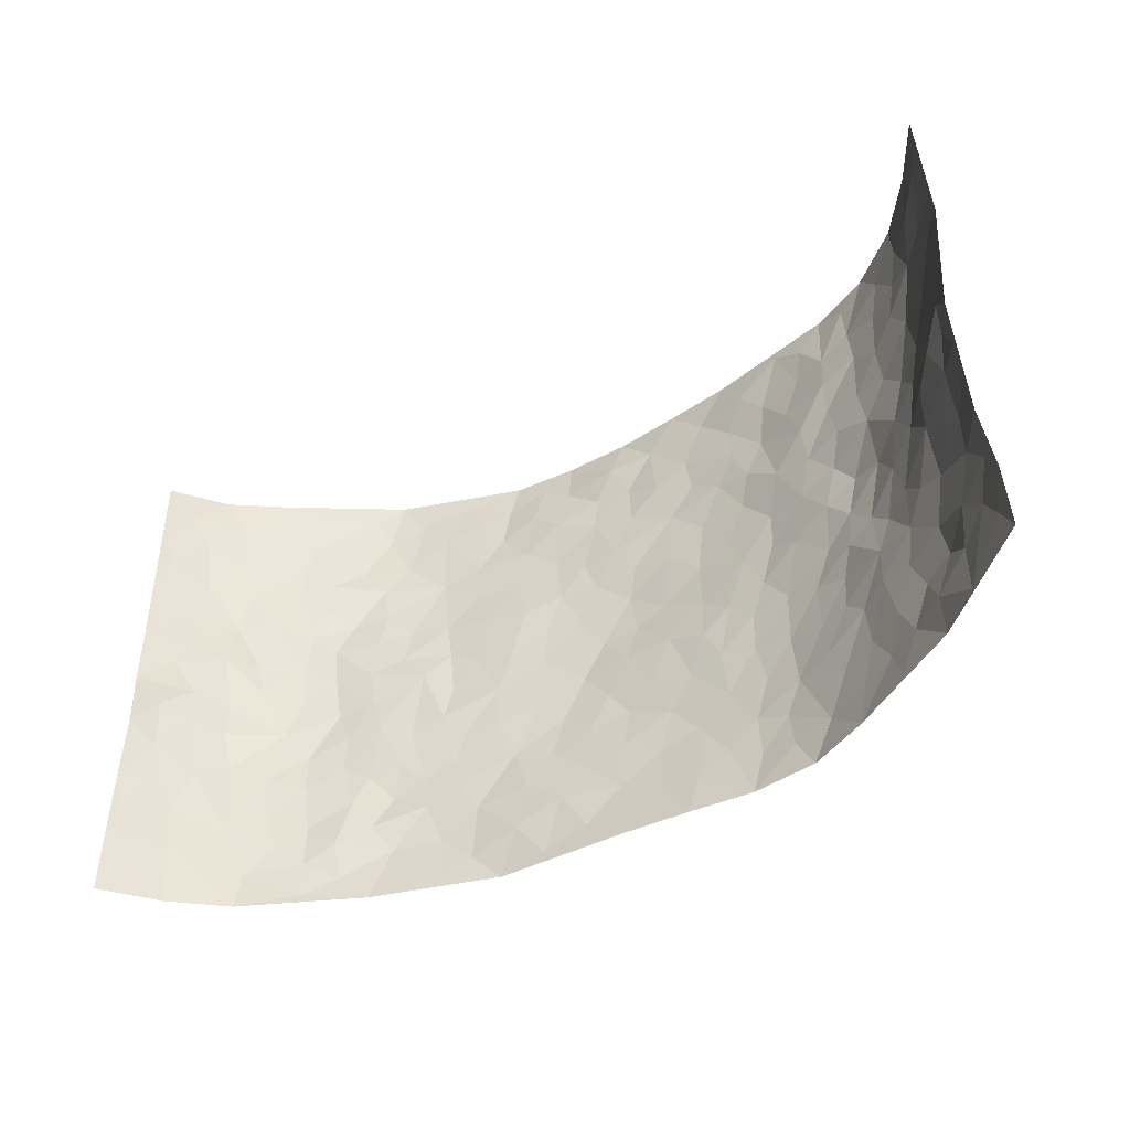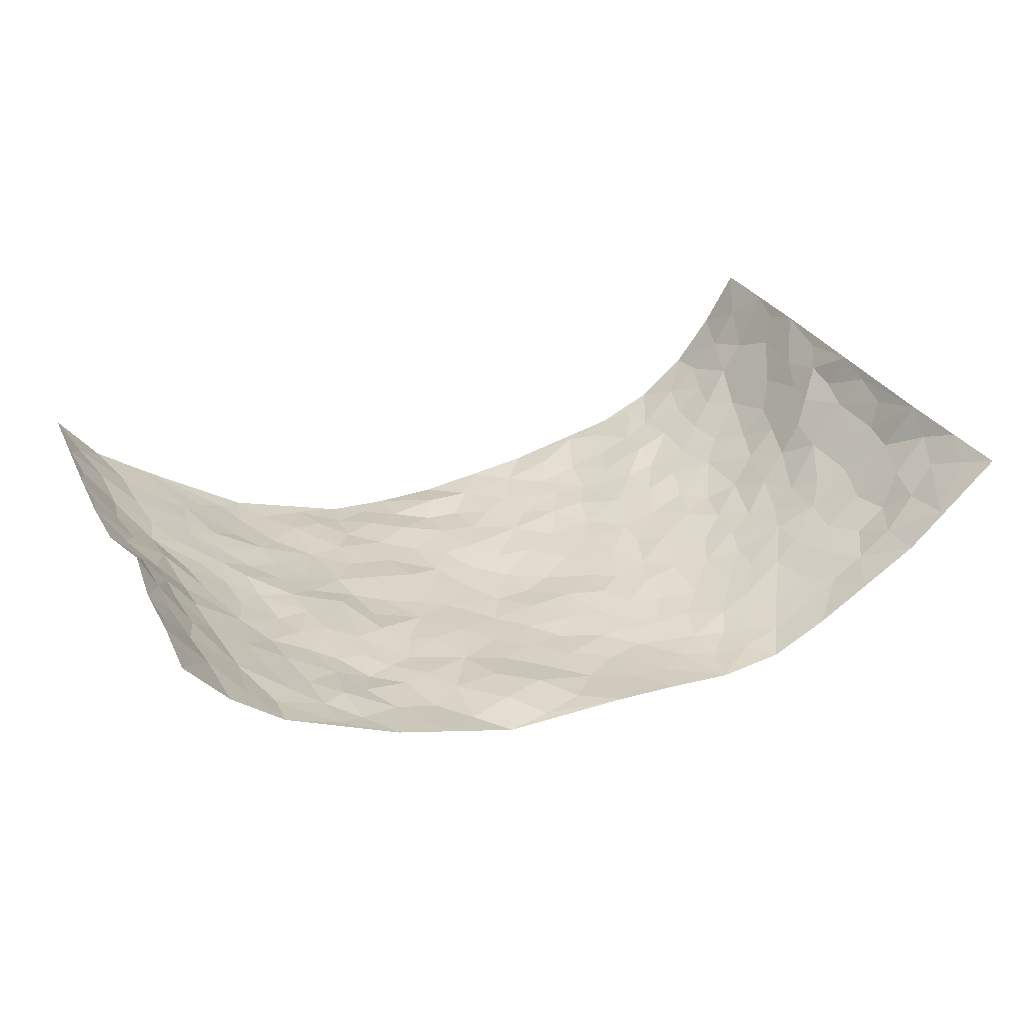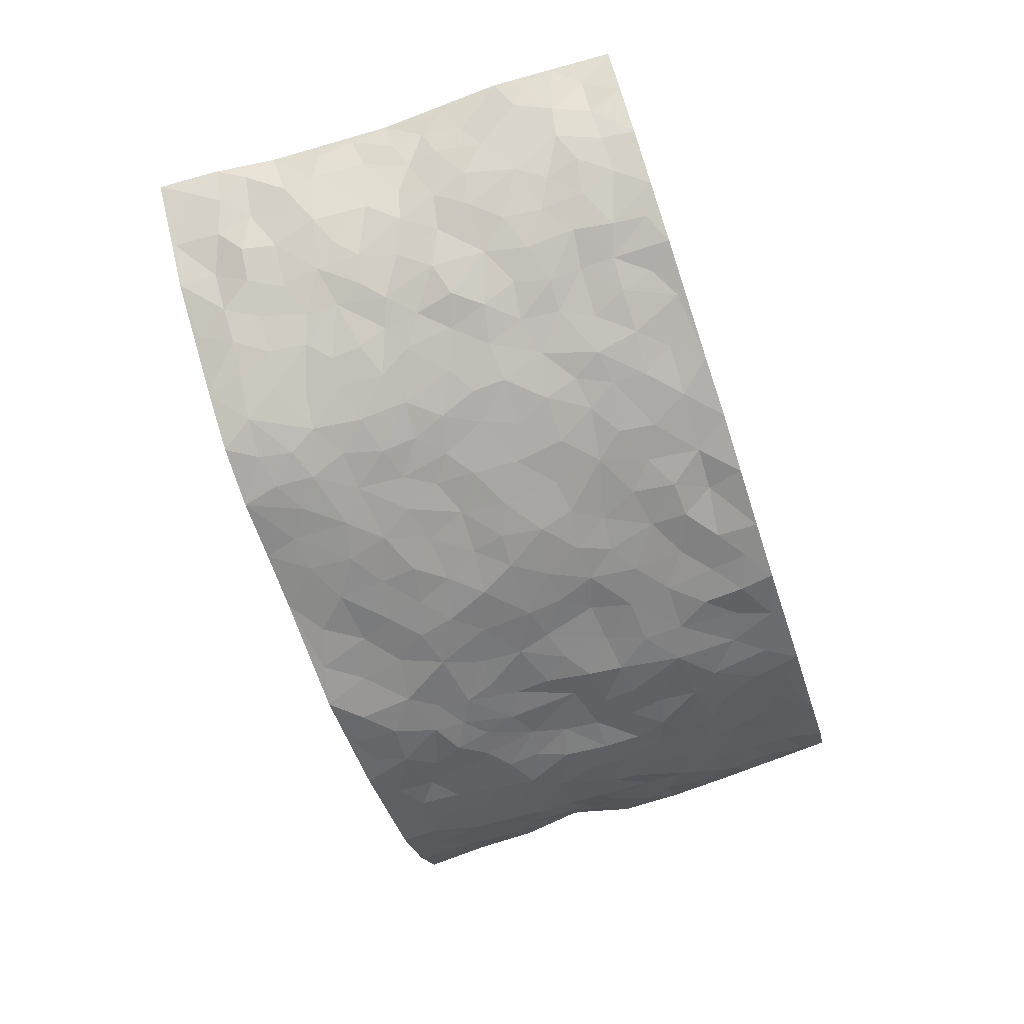
<metadata>
{"format":"obj","ext":"obj","renderer":"f3d","projection":"perspective","resolution":1024,"background":"white","views":[{"elev":-44.3,"azim":31.8,"up":"+Y"},{"elev":30.5,"azim":-25.9,"up":"+Z"},{"elev":-69.7,"azim":107.9,"up":"+Z"}]}
</metadata>
<code>
v -0.887 0.01354 0.2468
v -0.8613 1.008 0.2593
v 0.8736 -0.009109 0.2489
v 0.8412 0.9869 0.2892
v -0.7521 0.402 0.1121
v -0.8811 0.5108 0.2419
v -0.7967 0.3682 0.1552
v 0.0004898 0.003058 -0.0983
v -0.8763 0.2637 0.2505
v -0.8344 0.3492 0.2083
v -0.7087 0.009597 0.07787
v -0.8792 0.1387 0.2514
v -0.6858 0.3005 0.06051
v -0.8063 0.01222 0.154
v -0.7886 0.2987 0.1411
v -0.4851 0.007432 -0.0245
v -0.8664 0.2006 0.2332
v -0.2932 0.1697 -0.08224
v -0.7432 0.3312 0.09438
v -0.8083 0.1312 0.1584
v -0.8498 0.07532 0.2046
v -0.7574 0.07359 0.1147
v -0.6522 0.1344 0.04767
v -0.7006 0.08278 0.06871
v -0.816 0.2188 0.1641
v -0.8335 0.282 0.1954
v -0.7372 0.1858 0.09476
v -0.6698 0.2169 0.05409
v -0.7989 0.4985 0.1605
v -0.861 0.387 0.259
v -0.6824 1.006 0.09323
v -0.5266 0.2278 -0.01109
v 0.2621 0.1559 -0.1162
v -0.8746 0.7591 0.2467
v -0.3613 0.3967 -0.0573
v -0.738 0.7618 0.1042
v -0.747 0.8403 0.1183
v -0.5693 0.4483 -0.003243
v -0.5819 0.6123 0.01076
v -0.4756 1.002 -0.03906
v -0.8643 0.697 0.2255
v -0.6396 0.5695 0.0341
v -0.3847 0.757 -0.07127
v -0.5014 0.285 -0.02385
v -0.4568 0.2297 -0.04584
v -0.4887 0.1674 -0.02632
v -0.4401 0.6408 -0.04777
v -0.3619 0.5625 -0.07157
v 0.1694 0.4728 -0.1168
v -0.3317 0.2246 -0.07125
v -0.2045 0.6126 -0.09046
v -0.3695 0.6321 -0.06914
v -0.3038 0.06124 -0.08348
v -0.6037 0.7172 0.02439
v -0.3931 0.1985 -0.06049
v -0.8088 0.6279 0.16
v -0.03673 0.3485 -0.1191
v 0.0591 0.3399 -0.1176
v 0.301 0.4493 -0.1019
v -0.09226 0.5525 -0.1175
v -0.1619 0.557 -0.1056
v 0.09742 0.6289 -0.1169
v -0.6187 0.3525 0.01645
v -0.7141 0.5828 0.08017
v -0.8563 0.8199 0.2261
v -0.5461 0.1348 0.005627
v -0.3662 0.01649 -0.06089
v -0.7522 0.4755 0.1085
v -0.6021 0.1783 0.01994
v -0.5992 0.02487 0.02507
v -0.2469 0.004858 -0.09545
v -0.6008 0.09495 0.02283
v -0.5384 0.05888 -0.005854
v -0.4287 0.04238 -0.04415
v -0.4489 0.1091 -0.04402
v -0.8233 0.6962 0.1737
v -0.8636 0.8835 0.2462
v -0.704 0.518 0.07429
v 0.005782 0.9978 -0.1215
v -0.7588 0.6849 0.1113
v -0.5514 0.3202 -0.007383
v -0.5006 0.4664 -0.01642
v 0.01048 0.571 -0.1265
v -0.04715 0.4834 -0.1252
v 0.005464 0.4204 -0.1195
v -0.123 0.1292 -0.09393
v -0.555 0.6764 -0.007759
v -0.8397 0.5729 0.1911
v -0.6955 0.6992 0.07683
v -0.4429 0.3015 -0.0407
v -0.6152 0.2735 0.02275
v -0.4896 0.6931 -0.02914
v -0.1703 0.4862 -0.1071
v -0.2587 0.4377 -0.08511
v -0.6232 0.6563 0.03209
v -0.01056 0.1178 -0.1108
v -0.4066 0.5146 -0.04719
v -0.3414 0.2916 -0.07188
v -0.2365 0.505 -0.08982
v -0.1784 0.383 -0.1033
v -0.88 0.6345 0.2414
v -0.6756 0.6307 0.05801
v -0.7612 0.5892 0.1253
v -0.3633 0.114 -0.07127
v -0.5081 0.539 -0.01379
v -0.6612 0.4133 0.04178
v -0.1288 0.3251 -0.1137
v -0.1486 0.2508 -0.1066
v -0.5052 0.617 -0.02068
v 0.1147 0.7284 -0.1144
v -0.002498 0.2151 -0.1147
v -0.07163 0.2739 -0.1128
v 0.00614 0.2887 -0.1208
v -0.4225 0.3682 -0.04348
v -0.1952 0.1859 -0.09142
v -0.6346 0.495 0.02853
v -0.5448 0.3867 -0.006595
v -0.4815 0.3966 -0.02195
v -0.3036 0.5263 -0.08012
v -0.2559 0.3523 -0.08507
v -0.3509 0.4698 -0.06815
v -0.2255 0.273 -0.09691
v -0.08905 0.4121 -0.1218
v -0.5794 0.5378 0.003745
v -0.09142 0.199 -0.1077
v -0.2137 0.0955 -0.08584
v -0.3959 0.2622 -0.05828
v -0.8363 0.449 0.2121
v -0.7984 0.4314 0.1653
v 0.0949 0.4227 -0.1169
v 0.2106 0.2363 -0.1157
v 0.08628 0.5162 -0.1246
v 0.02247 0.488 -0.1267
v 0.1688 0.3919 -0.1116
v 0.7262 0.4877 0.1329
v 0.2233 0.432 -0.1096
v 0.2697 0.3114 -0.1113
v 0.1651 0.5663 -0.1171
v 0.1285 0.9975 -0.1081
v -0.2873 0.6221 -0.07894
v 0.4276 0.875 -0.05598
v 0.4929 0.9925 -0.03989
v -0.2085 0.7821 -0.09815
v -0.05321 0.8638 -0.116
v -0.3188 0.3514 -0.07354
v -0.4499 0.5704 -0.03919
v -0.0733 0.05417 -0.09935
v -0.1588 0.02444 -0.09629
v 0.1222 0.00187 -0.1045
v 0.01834 0.86 -0.1189
v -0.01106 0.6992 -0.1112
v 0.4192 0.1937 -0.0728
v 0.3444 0.2883 -0.1007
v 0.5838 0.5194 -0.00735
v 0.525 0.5413 -0.04039
v 0.4518 0.132 -0.06482
v 0.5129 0.2226 -0.03347
v 0.4147 0.3586 -0.07727
v 0.02784 0.6397 -0.1185
v -0.05461 0.6275 -0.1171
v -0.1416 0.7301 -0.1069
v -0.08148 0.6932 -0.1109
v -0.05422 0.7908 -0.1105
v -0.1319 0.6337 -0.1082
v 0.02701 0.7745 -0.1137
v 0.2515 0.9952 -0.09129
v -0.01382 0.9265 -0.1086
v -0.2639 0.8475 -0.09746
v -0.1937 0.8815 -0.1025
v -0.3095 0.7822 -0.08412
v -0.2408 0.9986 -0.1151
v -0.2227 0.6972 -0.09527
v -0.3129 0.7021 -0.08296
v -0.1343 0.8302 -0.1024
v -0.1175 0.9978 -0.1231
v 0.2236 0.7441 -0.1042
v 0.1792 0.6656 -0.1144
v 0.3316 0.5926 -0.09184
v 0.2648 0.5212 -0.1031
v 0.2721 0.664 -0.1019
v 0.425 0.7392 -0.05372
v 0.3589 0.6799 -0.07571
v 0.2909 0.7308 -0.09204
v 0.07345 0.9282 -0.1127
v 0.08439 0.8228 -0.1119
v 0.1516 0.8568 -0.1095
v 0.2565 0.871 -0.09722
v 0.3276 0.7904 -0.08812
v 0.2375 0.5939 -0.1069
v -0.8065 0.877 0.1769
v -0.6485 0.8236 0.0543
v -0.806 0.7851 0.159
v -0.784 1.008 0.1632
v -0.8315 0.9493 0.2091
v -0.7514 0.9301 0.13
v -0.6888 0.8937 0.08489
v -0.58 0.9351 0.01616
v -0.6293 0.8923 0.04559
v -0.6556 0.753 0.05532
v -0.5426 0.8193 -0.00719
v -0.5959 0.7876 0.02603
v -0.4985 0.9053 -0.0315
v -0.3827 0.881 -0.06655
v -0.5276 0.9653 -0.0145
v -0.455 0.8197 -0.04691
v -0.4327 0.9392 -0.05528
v -0.3381 0.9747 -0.08463
v -0.498 0.7648 -0.02514
v -0.3132 0.9032 -0.08458
v -0.2543 0.9309 -0.1074
v 0.162 0.7837 -0.112
v 0.2607 0.8021 -0.09731
v 0.1943 0.9319 -0.1038
v 0.3953 0.8074 -0.06247
v 0.3425 0.8769 -0.079
v 0.3857 0.9777 -0.06133
v 0.2937 0.9339 -0.08107
v 0.4439 0.9429 -0.04606
v 0.3819 0.4905 -0.07874
v 0.3296 0.5265 -0.09496
v 0.484 0.5992 -0.04868
v 0.4332 0.6596 -0.0562
v 0.4079 0.5843 -0.06855
v 0.3547 0.1881 -0.0985
v 0.4785 0.3304 -0.05363
v 0.4596 0.5181 -0.05336
v 0.3495 0.3861 -0.0941
v -0.1192 0.9146 -0.1153
v -0.179 0.9578 -0.1156
v 0.323 0.1309 -0.109
v 0.5842 0.008634 0.01674
v 0.2033 0.3315 -0.1117
v 0.2743 0.3828 -0.1058
v 0.5649 0.2413 -0.000438
v 0.7019 0.9901 0.08706
v 0.8515 0.2384 0.2669
v 0.4893 0.8063 -0.02951
v 0.6809 0.4787 0.07473
v 0.488 0.7416 -0.03952
v 0.841 0.4872 0.2816
v 0.6414 0.2856 0.04261
v 0.5067 0.4627 -0.04084
v 0.7293 0.3027 0.1084
v 0.5532 0.4092 -0.01917
v 0.4781 -0.00154 -0.04675
v 0.09106 0.2513 -0.1204
v 0.4949 0.07288 -0.04226
v 0.1361 0.318 -0.1177
v 0.416 0.2641 -0.07647
v 0.7979 0.2555 0.1762
v 0.6207 0.4539 0.02593
v 0.5599 0.07671 -0.007496
v 0.4495 0.4224 -0.06438
v 0.593 0.3641 0.00382
v 0.2897 0.2312 -0.1101
v 0.4737 0.2677 -0.05347
v 0.266 0.07667 -0.1164
v 0.368 -5.17e-05 -0.09965
v 0.2461 0.0003155 -0.1141
v 0.2021 0.113 -0.1176
v 0.06804 0.1686 -0.1193
v 0.1457 0.1886 -0.1214
v 0.5889 0.1413 0.01463
v 0.7204 0.4142 0.1177
v 0.7052 0.2125 0.08941
v 0.6212 0.07401 0.03298
v 0.6424 0.3761 0.04204
v 0.6797 0.3311 0.07341
v 0.8016 0.3163 0.1901
v 0.7033 0.5584 0.0936
v 0.6595 0.1376 0.05392
v 0.719 0.1409 0.09533
v 0.7671 0.3582 0.1597
v 0.831 0.338 0.24
v 0.7939 0.4283 0.1996
v 0.5664 0.3065 -0.002852
v 0.7573 0.09642 0.1384
v 0.3335 0.06133 -0.1045
v 0.4108 0.06631 -0.08496
v 0.07135 0.07791 -0.1116
v 0.1433 0.07161 -0.1122
v 0.8542 0.7367 0.2777
v 0.6847 0.07134 0.08445
v 0.6278 0.2084 0.03558
v 0.8366 0.4125 0.2609
v 0.8071 0.4985 0.2177
v 0.7497 0.2415 0.1308
v 0.5215 0.1436 -0.02922
v 0.6884 -0.006746 0.08272
v 0.4978 0.3893 -0.04103
v 0.8441 0.05362 0.2222
v 0.8676 0.1154 0.2538
v 0.7699 0.1706 0.1547
v 0.8142 0.1147 0.1934
v 0.7605 -9.716e-05 0.1476
v 0.8396 0.1784 0.2242
v 0.6425 0.5485 0.04153
v 0.6698 0.6247 0.05344
v 0.5772 0.6293 -0.002329
v 0.7632 0.6808 0.1535
v 0.6193 0.7639 0.02327
v 0.8363 0.6122 0.2612
v 0.7246 0.6319 0.1072
v 0.7748 0.5842 0.1788
v 0.705 0.7348 0.08171
v 0.7627 0.5203 0.1759
v 0.8095 0.5628 0.2286
v 0.798 0.6487 0.2098
v 0.6275 0.6849 0.0239
v 0.561 0.717 -0.01087
v 0.5069 0.6689 -0.03082
v 0.7849 0.8422 0.174
v 0.687 0.8629 0.0699
v 0.7562 0.7666 0.1422
v 0.8115 0.7667 0.2083
v 0.7376 0.8349 0.1175
v 0.8463 0.8618 0.2809
v 0.671 0.794 0.06122
v 0.8398 0.7989 0.2588
v 0.708 0.9229 0.09188
v 0.7777 0.9883 0.1845
v 0.6057 0.9908 0.01015
v 0.7583 0.9163 0.1536
v 0.8061 0.9164 0.2264
v 0.646 0.9266 0.04002
v 0.5554 0.895 -0.01559
v 0.4919 0.8755 -0.03318
v 0.5494 0.9632 -0.01572
v 0.566 0.8153 -0.008003
v 0.6254 0.8535 0.02459
f 29 6 128
f 12 21 20
f 26 10 9
f 55 45 46
f 27 19 15
f 26 9 17
f 101 6 88
f 12 1 21
f 7 15 19
f 125 86 96
f 84 123 85
f 129 29 128
f 25 27 15
f 12 20 17
f 73 75 66
f 22 14 11
f 26 17 25
f 9 12 17
f 25 15 26
f 5 129 7
f 52 146 48
f 55 18 50
f 7 19 5
f 20 27 25
f 124 82 105
f 41 76 34
f 20 14 22
f 14 20 21
f 14 21 1
f 24 22 11
f 24 27 22
f 72 66 69
f 69 32 91
f 70 24 11
f 24 23 27
f 17 20 25
f 27 20 22
f 10 15 7
f 10 26 15
f 23 28 27
f 27 13 19
f 28 23 69
f 13 27 28
f 119 121 94
f 10 7 129
f 6 30 128
f 9 10 30
f 36 192 80
f 80 102 89
f 118 81 44
f 64 103 78
f 115 126 86
f 45 32 46
f 91 63 13
f 129 68 29
f 95 87 54
f 95 54 199
f 202 40 204
f 82 97 105
f 29 88 6
f 18 55 104
f 148 126 71
f 38 82 124
f 50 18 122
f 117 82 38
f 5 19 106
f 82 117 118
f 80 64 102
f 127 45 55
f 194 77 190
f 98 35 114
f 39 124 105
f 127 50 98
f 106 19 13
f 66 75 46
f 39 95 42
f 63 117 38
f 95 89 102
f 101 56 76
f 51 140 99
f 18 53 126
f 62 83 132
f 45 127 90
f 112 113 57
f 103 29 68
f 130 85 58
f 109 39 105
f 35 94 121
f 113 246 58
f 151 165 163
f 120 100 94
f 114 127 98
f 192 190 65
f 95 39 87
f 36 191 37
f 67 104 74
f 56 101 88
f 13 63 106
f 192 34 76
f 268 241 243
f 108 115 125
f 93 84 60
f 133 84 85
f 156 288 157
f 101 76 41
f 80 103 64
f 105 97 146
f 99 61 51
f 92 109 47
f 125 96 111
f 158 227 153
f 75 104 55
f 69 66 32
f 81 91 32
f 106 78 68
f 42 64 78
f 77 34 65
f 24 70 72
f 75 73 16
f 16 71 67
f 2 34 77
f 13 28 91
f 103 56 88
f 56 80 76
f 72 69 23
f 11 16 70
f 16 73 70
f 16 67 74
f 115 18 126
f 24 72 23
f 73 72 70
f 16 74 75
f 72 73 66
f 32 45 44
f 84 83 60
f 66 46 32
f 78 106 116
f 117 63 81
f 67 53 104
f 103 68 78
f 69 91 28
f 36 80 89
f 106 38 116
f 106 68 5
f 81 118 117
f 62 132 138
f 32 44 81
f 53 67 71
f 57 58 85
f 123 100 107
f 93 60 61
f 33 230 224
f 8 96 147
f 132 133 130
f 140 48 119
f 93 100 123
f 122 98 50
f 164 60 160
f 53 71 126
f 125 112 108
f 193 194 195
f 75 55 46
f 63 91 81
f 56 103 80
f 196 198 31
f 18 104 53
f 121 48 97
f 38 106 63
f 118 97 82
f 97 35 121
f 51 172 140
f 130 134 49
f 87 39 109
f 288 252 263
f 97 114 35
f 47 43 92
f 57 113 58
f 248 130 58
f 34 101 41
f 114 90 127
f 116 124 42
f 145 94 35
f 118 114 97
f 167 79 175
f 98 145 35
f 85 123 57
f 43 47 52
f 199 36 89
f 42 78 116
f 159 83 62
f 88 29 103
f 74 104 75
f 118 44 90
f 173 140 172
f 42 95 102
f 190 192 37
f 65 190 77
f 89 95 199
f 125 111 112
f 92 87 109
f 18 115 122
f 177 180 176
f 112 57 107
f 109 105 146
f 93 94 100
f 285 286 275
f 96 86 147
f 137 232 131
f 57 123 107
f 87 92 208
f 49 134 136
f 132 130 49
f 161 164 162
f 50 127 55
f 122 108 107
f 122 107 100
f 48 140 52
f 118 90 114
f 99 119 94
f 123 84 93
f 36 37 192
f 48 121 119
f 120 122 100
f 39 42 124
f 38 124 116
f 248 58 246
f 44 45 90
f 98 122 120
f 146 52 47
f 94 93 99
f 168 209 170
f 212 183 188
f 202 197 200
f 42 102 64
f 107 108 112
f 99 93 61
f 8 280 96
f 112 111 113
f 125 115 86
f 115 108 122
f 128 30 10
f 5 68 129
f 10 129 128
f 132 49 138
f 83 84 133
f 130 133 85
f 83 133 132
f 248 134 130
f 156 152 224
f 151 110 165
f 212 186 211
f 153 224 249
f 254 251 244
f 246 261 262
f 225 158 249
f 49 136 179
f 185 184 150
f 214 188 181
f 181 188 182
f 161 163 174
f 143 170 172
f 110 211 185
f 184 79 167
f 174 228 169
f 62 110 159
f 163 150 144
f 210 169 229
f 170 143 168
f 176 211 110
f 98 120 145
f 94 145 120
f 48 146 97
f 109 146 47
f 148 86 126
f 147 86 148
f 71 8 148
f 8 147 148
f 244 276 254
f 232 136 134
f 174 143 161
f 60 83 160
f 163 162 151
f 159 160 83
f 261 281 262
f 259 281 149
f 219 220 59
f 246 113 111
f 33 255 131
f 157 256 152
f 137 255 153
f 230 278 279
f 262 260 33
f 154 155 242
f 131 255 137
f 248 131 232
f 281 280 149
f 259 258 278
f 220 179 59
f 159 151 160
f 162 160 151
f 164 61 60
f 228 174 144
f 144 174 163
f 159 110 151
f 161 172 164
f 186 184 185
f 161 162 163
f 61 164 51
f 160 162 164
f 187 217 213
f 150 163 165
f 205 202 200
f 79 184 139
f 170 43 173
f 174 169 143
f 161 143 172
f 167 144 150
f 176 180 183
f 172 170 173
f 223 226 221
f 185 150 165
f 99 140 119
f 207 206 203
f 172 51 164
f 43 52 173
f 173 52 140
f 167 175 228
f 228 229 169
f 210 168 169
f 177 110 62
f 189 138 179
f 62 138 177
f 136 232 233
f 181 182 222
f 150 184 167
f 178 180 189
f 49 179 138
f 177 138 189
f 180 178 182
f 178 179 220
f 307 308 304
f 222 223 221
f 215 187 188
f 176 183 212
f 187 213 186
f 214 215 188
f 185 211 186
f 237 181 239
f 182 188 183
f 110 185 165
f 216 215 141
f 211 176 212
f 182 183 180
f 176 110 177
f 213 184 186
f 178 189 179
f 177 189 180
f 195 190 37
f 197 198 200
f 195 194 190
f 34 192 65
f 80 192 76
f 37 196 195
f 194 2 77
f 193 2 194
f 196 37 191
f 31 193 195
f 198 196 191
f 31 195 196
f 199 201 191
f 197 204 31
f 198 191 201
f 31 198 197
f 201 199 54
f 36 199 191
f 54 208 201
f 208 43 205
f 208 54 87
f 198 201 200
f 206 205 203
f 43 170 203
f 210 207 209
f 40 202 206
f 31 204 40
f 197 202 204
f 208 205 200
f 43 203 205
f 205 206 202
f 203 209 207
f 171 40 207
f 40 206 207
f 208 200 201
f 43 208 92
f 170 209 203
f 168 143 169
f 207 210 171
f 168 210 209
f 188 187 212
f 212 187 186
f 166 139 213
f 184 213 139
f 237 214 181
f 215 214 141
f 216 141 218
f 213 217 166
f 142 166 216
f 217 216 166
f 187 215 217
f 216 217 215
f 237 141 214
f 142 216 218
f 223 222 182
f 179 136 59
f 223 220 219
f 267 238 251
f 237 327 141
f 223 182 178
f 158 290 253
f 220 223 178
f 59 233 227
f 233 59 136
f 248 246 131
f 153 249 158
f 251 254 267
f 223 219 226
f 111 261 246
f 297 251 238
f 276 256 157
f 167 228 144
f 229 228 175
f 175 171 229
f 229 171 210
f 260 257 33
f 265 271 272
f 266 289 283
f 269 243 250
f 249 224 152
f 266 283 271
f 227 233 137
f 253 227 158
f 325 313 320
f 135 264 275
f 310 329 239
f 270 298 297
f 249 256 225
f 275 273 269
f 311 222 221
f 155 154 299
f 234 276 157
f 310 311 299
f 222 239 181
f 221 226 155
f 266 263 252
f 242 290 244
f 264 273 275
f 273 264 243
f 242 244 154
f 276 290 225
f 288 234 157
f 240 282 302
f 275 286 306
f 225 290 158
f 234 263 284
f 241 254 276
f 233 232 137
f 137 153 227
f 264 135 238
f 244 251 154
f 260 259 257
f 227 253 219
f 33 224 255
f 154 297 299
f 240 302 307
f 297 154 251
f 264 268 243
f 253 226 219
f 271 284 263
f 277 294 293
f 290 242 253
f 241 234 284
f 59 227 219
f 242 155 226
f 252 245 231
f 157 152 156
f 257 230 33
f 152 256 249
f 278 230 257
f 262 33 131
f 224 153 255
f 259 278 257
f 134 248 232
f 230 279 224
f 96 261 111
f 261 96 280
f 280 281 261
f 246 262 131
f 252 247 245
f 268 267 241
f 283 277 272
f 288 247 252
f 275 274 285
f 295 291 294
f 267 268 264
f 263 234 288
f 309 310 299
f 290 276 244
f 283 272 271
f 267 254 241
f 265 243 241
f 236 240 285
f 297 238 270
f 303 305 298
f 241 276 234
f 221 155 299
f 272 277 293
f 250 243 287
f 286 285 240
f 284 271 265
f 271 263 266
f 295 3 291
f 225 256 276
f 241 284 265
f 289 266 231
f 3 292 291
f 321 235 323
f 293 294 296
f 279 278 258
f 245 279 258
f 279 156 224
f 260 281 259
f 280 8 149
f 262 281 260
f 231 266 252
f 267 264 238
f 306 304 270
f 283 289 295
f 243 269 273
f 236 269 250
f 294 292 296
f 274 236 285
f 269 274 275
f 250 287 293
f 245 289 231
f 236 274 269
f 156 279 247
f 242 226 253
f 247 279 245
f 243 265 287
f 288 156 247
f 265 272 293
f 296 292 236
f 293 287 265
f 295 294 277
f 277 283 295
f 236 250 296
f 289 3 295
f 292 294 291
f 293 296 250
f 300 304 308
f 325 320 235
f 329 330 326
f 270 304 303
f 270 303 298
f 309 305 301
f 135 306 270
f 299 297 298
f 298 309 299
f 238 135 270
f 300 314 305
f 303 300 305
f 304 306 307
f 300 303 304
f 282 319 315
f 322 325 235
f 275 306 135
f 307 306 286
f 240 307 286
f 308 307 302
f 302 282 308
f 308 282 315
f 305 309 298
f 310 309 301
f 310 301 329
f 310 239 311
f 222 311 239
f 299 311 221
f 319 312 315
f 312 323 316
f 301 305 318
f 305 314 316
f 300 308 315
f 316 314 312
f 312 314 315
f 315 314 300
f 323 312 324
f 316 313 318
f 282 4 317
f 330 313 325
f 4 321 324
f 235 320 323
f 282 317 319
f 312 319 317
f 326 325 322
f 316 320 313
f 316 318 305
f 142 218 327
f 327 218 141
f 316 323 320
f 324 312 317
f 4 324 317
f 321 323 324
f 318 313 330
f 328 326 322
f 326 327 329
f 329 327 237
f 326 328 327
f 322 142 328
f 327 328 142
f 329 237 239
f 301 318 330
f 326 330 325
f 330 329 301

</code>
